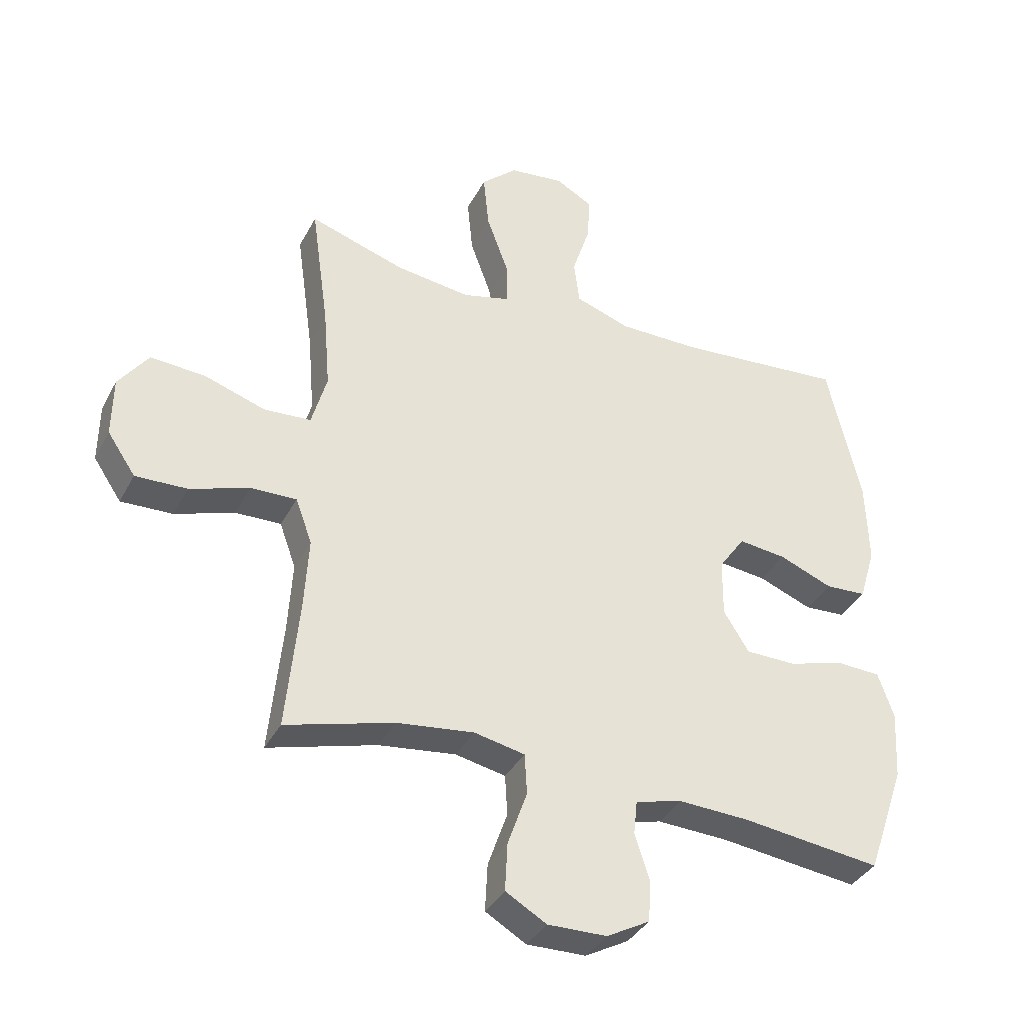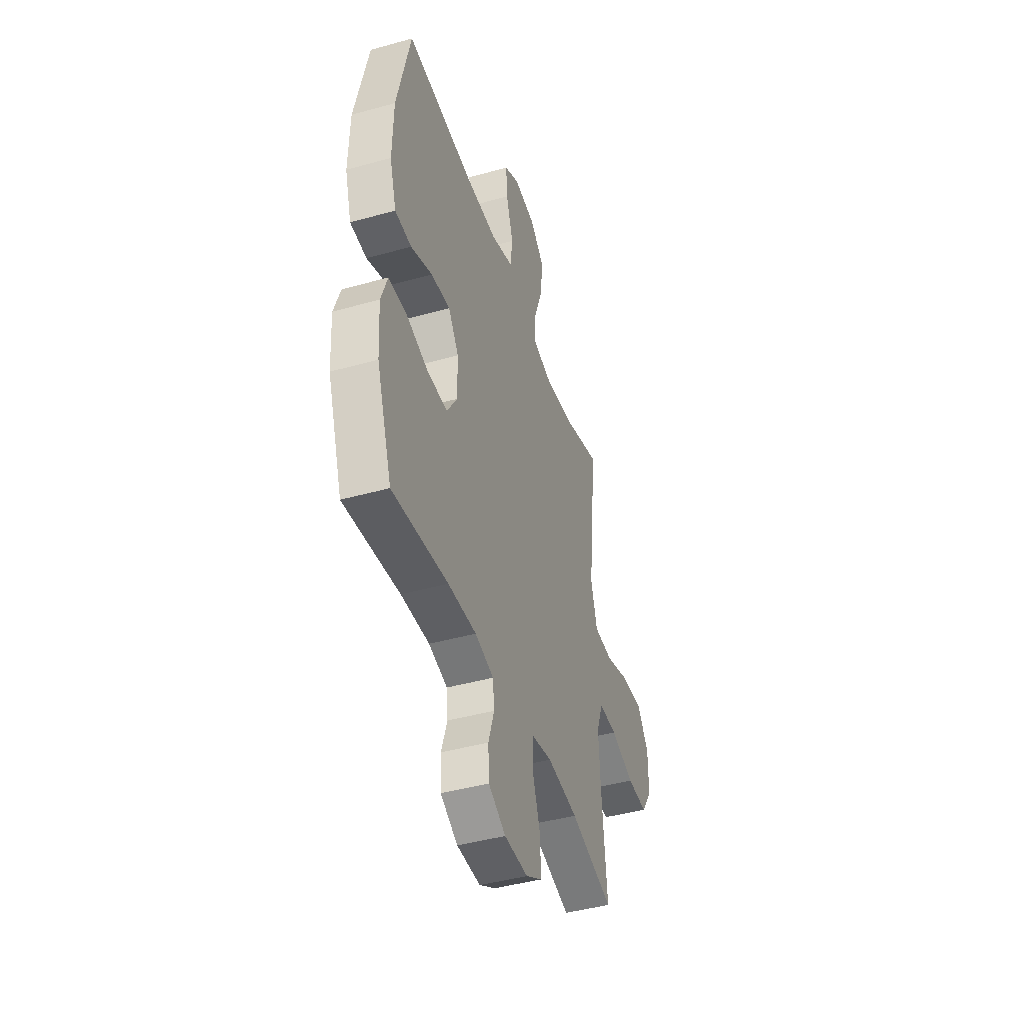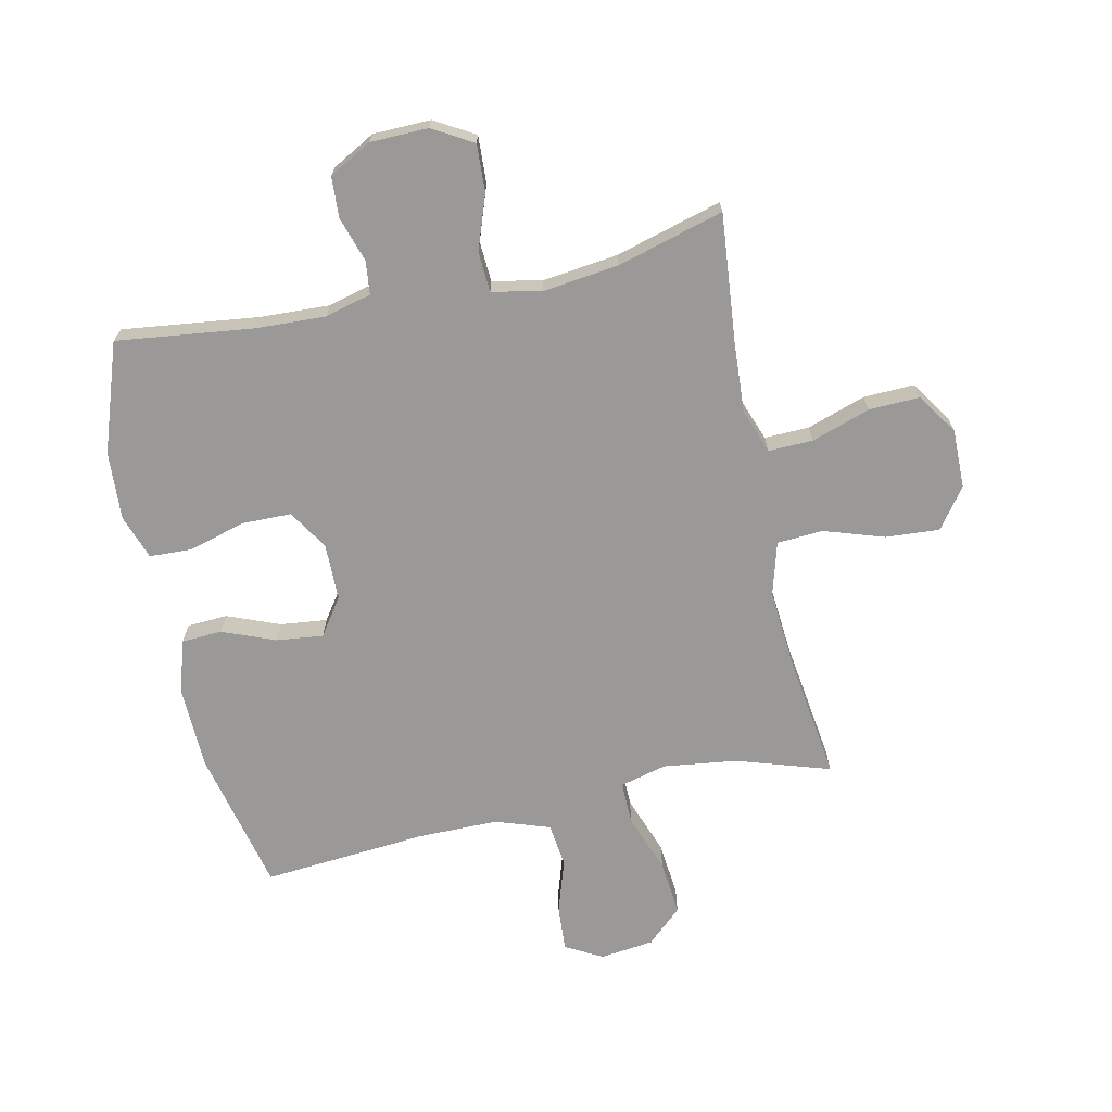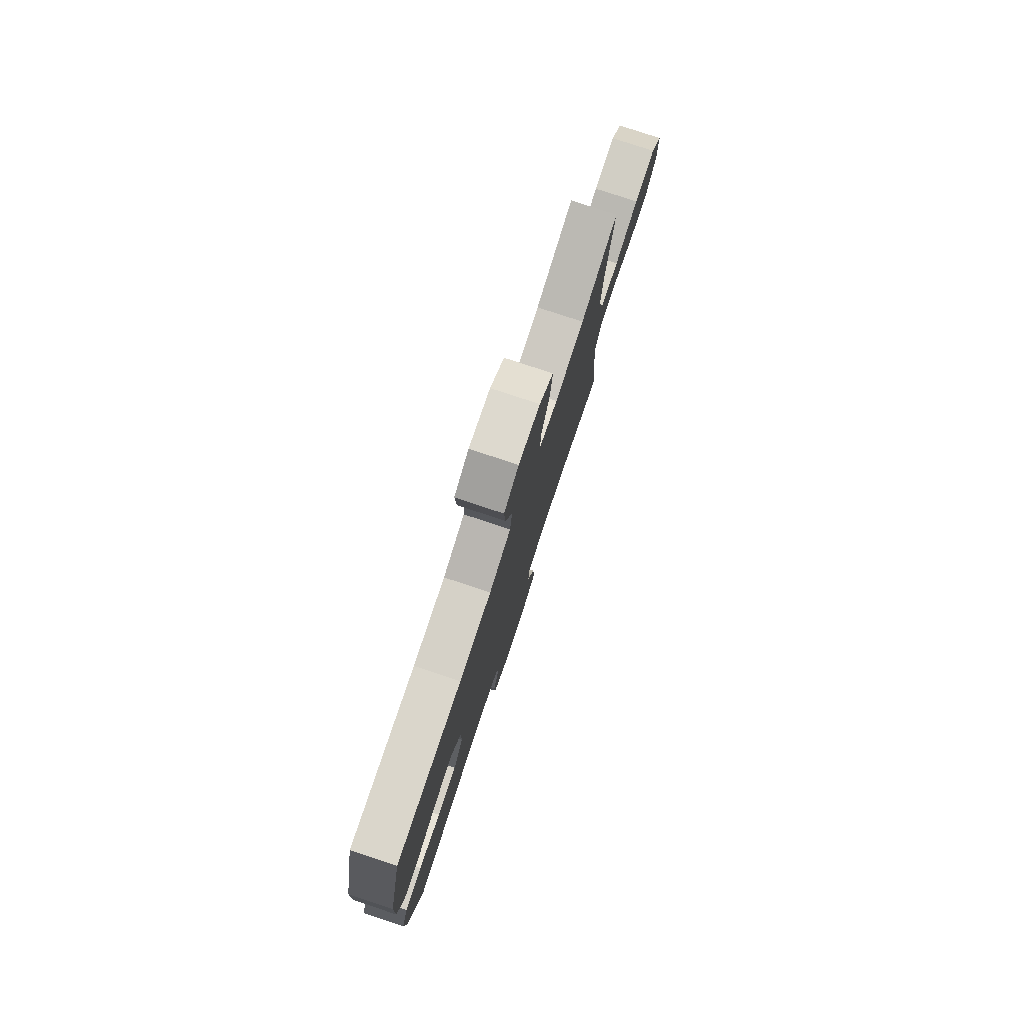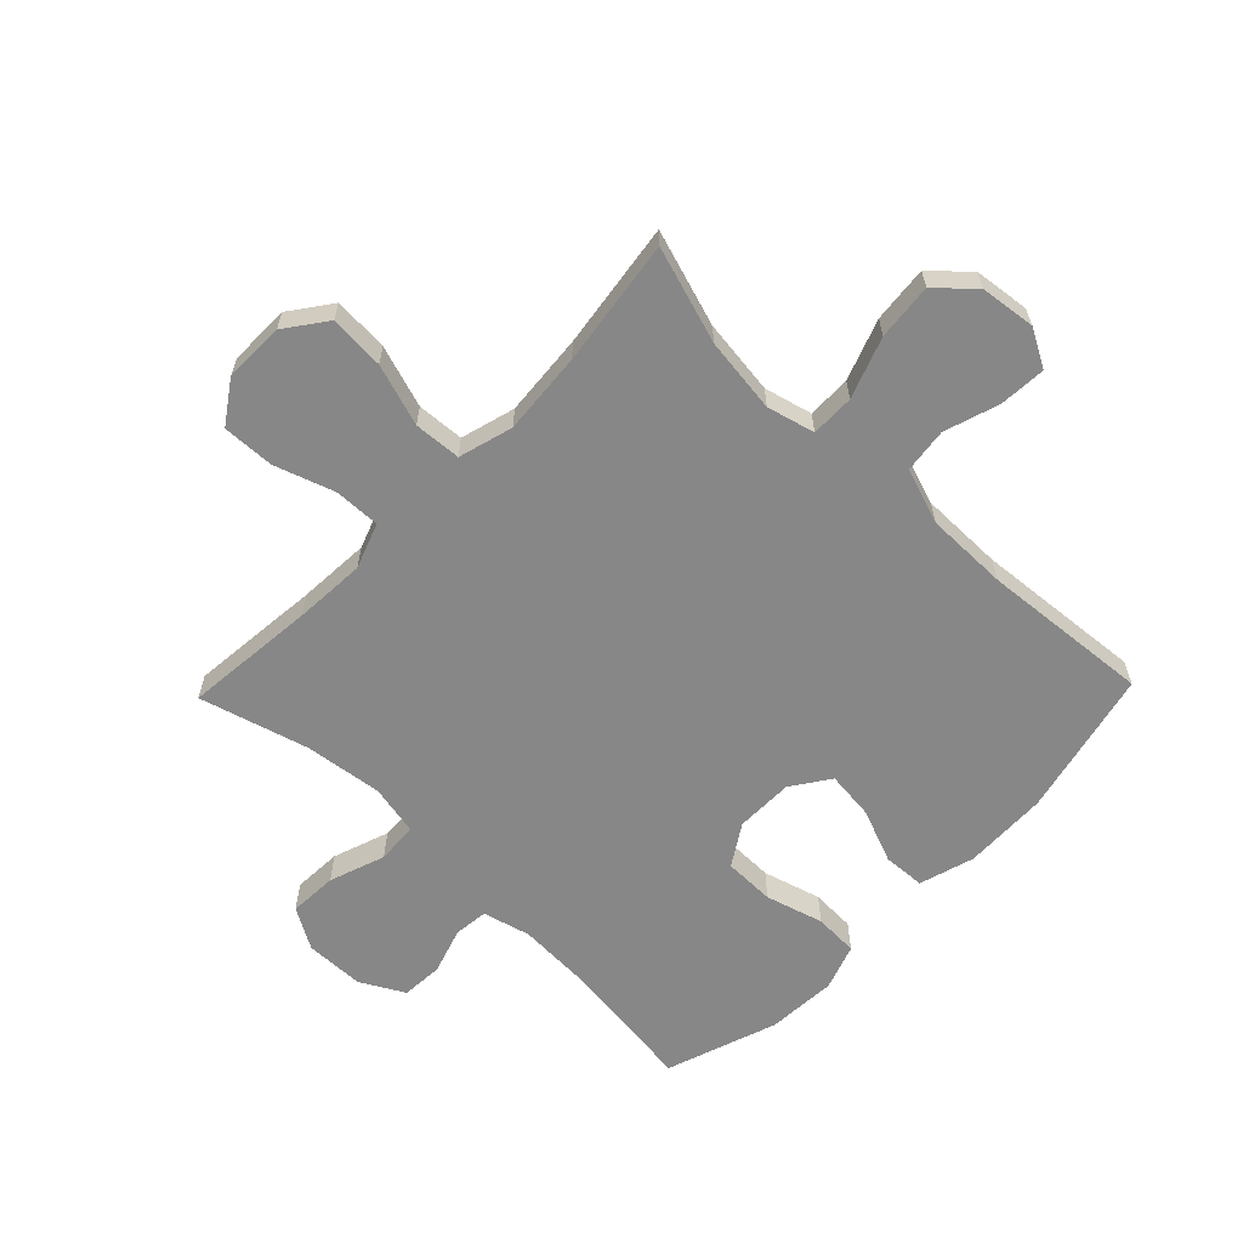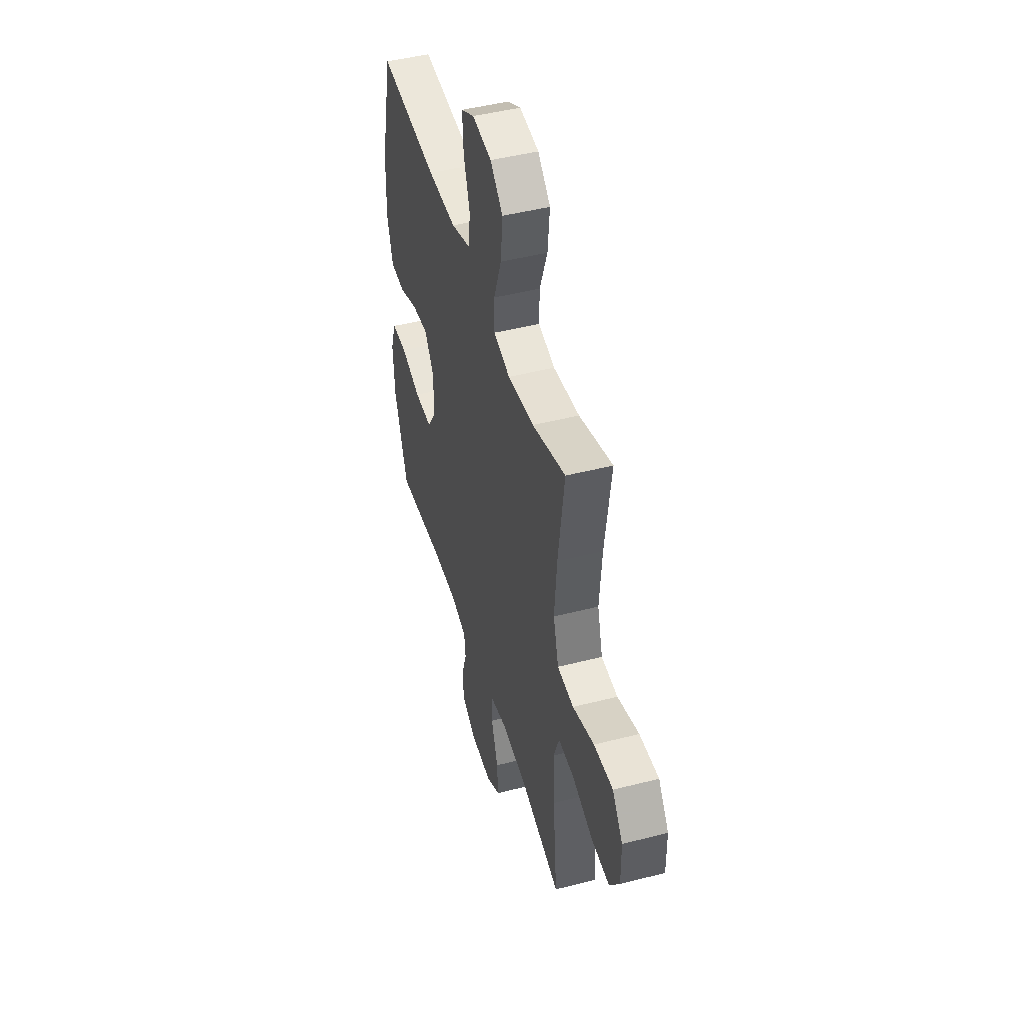
<metadata>
{"format":"obj","ext":"obj","renderer":"f3d","projection":"perspective","resolution":1024,"background":"white","views":[{"elev":-36.7,"azim":-25.0,"up":"+Z"},{"elev":-43.7,"azim":108.2,"up":"+Z"},{"elev":-69.1,"azim":-167.8,"up":"+Y"},{"elev":78.9,"azim":108.3,"up":"+Z"},{"elev":-62.5,"azim":-44.0,"up":"+Y"},{"elev":46.6,"azim":-106.3,"up":"+Z"}]}
</metadata>
<code>
v -0.5 0.07 -0.5
v -0.479 0.07 -0.284
v -0.472 0.07 -0.167
v -0.499 0.07 -0.093
v -0.574 0.07 -0.095
v -0.672 0.07 -0.128
v -0.757 0.07 -0.131
v -0.803 0.07 -0.063
v -0.802 0.07 0.036
v -0.753 0.07 0.103
v -0.663 0.07 0.097
v -0.562 0.07 0.064
v -0.485 0.07 0.069
v -0.46 0.07 0.158
v -0.471 0.07 0.293
v -0.5 0.07 0.5
v -0.343 0.07 0.45
v -0.22 0.07 0.434
v -0.142 0.07 0.454
v -0.143 0.07 0.525
v -0.179 0.07 0.624
v -0.188 0.07 0.716
v -0.129 0.07 0.77
v -0.039 0.07 0.781
v 0.023 0.07 0.747
v 0.018 0.07 0.671
v -0.011 0.07 0.581
v -0.002 0.07 0.508
v 0.089 0.07 0.477
v 0.224 0.07 0.477
v 0.5 0.07 0.5
v 0.555 0.07 0.26
v 0.559 0.07 0.122
v 0.532 0.07 0.032
v 0.464 0.07 0.028
v 0.376 0.07 0.063
v 0.297 0.07 0.072
v 0.254 0.07 0.01
v 0.253 0.07 -0.085
v 0.295 0.07 -0.152
v 0.378 0.07 -0.153
v 0.472 0.07 -0.126
v 0.544 0.07 -0.129
v 0.57 0.07 -0.204
v 0.563 0.07 -0.318
v 0.5 0.07 -0.5
v 0.271 0.07 -0.472
v 0.154 0.07 -0.467
v 0.077 0.07 -0.487
v 0.071 0.07 -0.543
v 0.095 0.07 -0.618
v 0.091 0.07 -0.686
v 0.02 0.07 -0.725
v -0.077 0.07 -0.727
v -0.144 0.07 -0.688
v -0.14 0.07 -0.609
v -0.108 0.07 -0.518
v -0.112 0.07 -0.451
v -0.195 0.07 -0.434
v -0.322 0.07 -0.45
v -0.5 0 -0.5
v -0.479 0 -0.284
v -0.472 0 -0.167
v -0.499 0 -0.093
v -0.574 0 -0.095
v -0.672 0 -0.128
v -0.757 0 -0.131
v -0.803 0 -0.063
v -0.802 0 0.036
v -0.753 0 0.103
v -0.663 0 0.097
v -0.562 0 0.064
v -0.485 0 0.069
v -0.46 0 0.158
v -0.471 0 0.293
v -0.5 0 0.5
v -0.343 0 0.45
v -0.22 0 0.434
v -0.142 0 0.454
v -0.143 0 0.525
v -0.179 0 0.624
v -0.188 0 0.716
v -0.129 0 0.77
v -0.039 0 0.781
v 0.023 0 0.747
v 0.018 0 0.671
v -0.011 0 0.581
v -0.002 0 0.508
v 0.089 0 0.477
v 0.224 0 0.477
v 0.5 0 0.5
v 0.555 0 0.26
v 0.559 0 0.122
v 0.532 0 0.032
v 0.464 0 0.028
v 0.376 0 0.063
v 0.297 0 0.072
v 0.254 0 0.01
v 0.253 0 -0.085
v 0.295 0 -0.152
v 0.378 0 -0.153
v 0.472 0 -0.126
v 0.544 0 -0.129
v 0.57 0 -0.204
v 0.563 0 -0.318
v 0.5 0 -0.5
v 0.271 0 -0.472
v 0.154 0 -0.467
v 0.077 0 -0.487
v 0.071 0 -0.543
v 0.095 0 -0.618
v 0.091 0 -0.686
v 0.02 0 -0.725
v -0.077 0 -0.727
v -0.144 0 -0.688
v -0.14 0 -0.609
v -0.108 0 -0.518
v -0.112 0 -0.451
v -0.195 0 -0.434
v -0.322 0 -0.45
f 55 56 57
f 54 55 57
f 53 54 57
f 52 53 57
f 51 52 57
f 50 51 57
f 49 50 57 58
f 48 49 58 59
f 45 46 47
f 44 45 47
f 43 44 47
f 42 43 47
f 41 42 47
f 47 48 59
f 41 47 59
f 40 41 59
f 34 35 36
f 33 34 36
f 32 33 36
f 31 32 36
f 30 31 36
f 29 30 36 37
f 28 29 37 38
f 25 26 27
f 24 25 27
f 23 24 27
f 22 23 27
f 21 22 27
f 20 21 27
f 19 20 27 28
f 15 16 17
f 14 15 17 18
f 13 14 18 19
f 10 11 12
f 9 10 12
f 8 9 12
f 7 8 12
f 6 7 12
f 5 6 12
f 4 5 12 13
f 28 38 39
f 19 28 39
f 13 19 39
f 4 13 39
f 3 4 39
f 40 59 60
f 39 40 60
f 3 39 60
f 2 3 60
f 1 2 60
f 117 116 115
f 117 115 114
f 117 114 113
f 117 113 112
f 117 112 111
f 117 111 110
f 118 117 110 109
f 119 118 109 108
f 107 106 105
f 107 105 104
f 107 104 103
f 107 103 102
f 107 102 101
f 119 108 107
f 119 107 101
f 119 101 100
f 96 95 94
f 96 94 93
f 96 93 92
f 96 92 91
f 96 91 90
f 97 96 90 89
f 98 97 89 88
f 87 86 85
f 87 85 84
f 87 84 83
f 87 83 82
f 87 82 81
f 87 81 80
f 88 87 80 79
f 77 76 75
f 78 77 75 74
f 79 78 74 73
f 72 71 70
f 72 70 69
f 72 69 68
f 72 68 67
f 72 67 66
f 72 66 65
f 73 72 65 64
f 99 98 88
f 99 88 79
f 99 79 73
f 99 73 64
f 99 64 63
f 120 119 100
f 120 100 99
f 120 99 63
f 120 63 62
f 120 62 61
f 1 61 62 2
f 2 62 63 3
f 3 63 64 4
f 4 64 65 5
f 5 65 66 6
f 6 66 67 7
f 7 67 68 8
f 8 68 69 9
f 9 69 70 10
f 10 70 71 11
f 11 71 72 12
f 12 72 73 13
f 13 73 74 14
f 14 74 75 15
f 15 75 76 16
f 16 76 77 17
f 17 77 78 18
f 18 78 79 19
f 19 79 80 20
f 20 80 81 21
f 21 81 82 22
f 22 82 83 23
f 23 83 84 24
f 24 84 85 25
f 25 85 86 26
f 26 86 87 27
f 27 87 88 28
f 28 88 89 29
f 29 89 90 30
f 30 90 91 31
f 31 91 92 32
f 32 92 93 33
f 33 93 94 34
f 34 94 95 35
f 35 95 96 36
f 36 96 97 37
f 37 97 98 38
f 38 98 99 39
f 39 99 100 40
f 40 100 101 41
f 41 101 102 42
f 42 102 103 43
f 43 103 104 44
f 44 104 105 45
f 45 105 106 46
f 46 106 107 47
f 47 107 108 48
f 48 108 109 49
f 49 109 110 50
f 50 110 111 51
f 51 111 112 52
f 52 112 113 53
f 53 113 114 54
f 54 114 115 55
f 55 115 116 56
f 56 116 117 57
f 57 117 118 58
f 58 118 119 59
f 59 119 120 60
f 60 120 61 1

</code>
